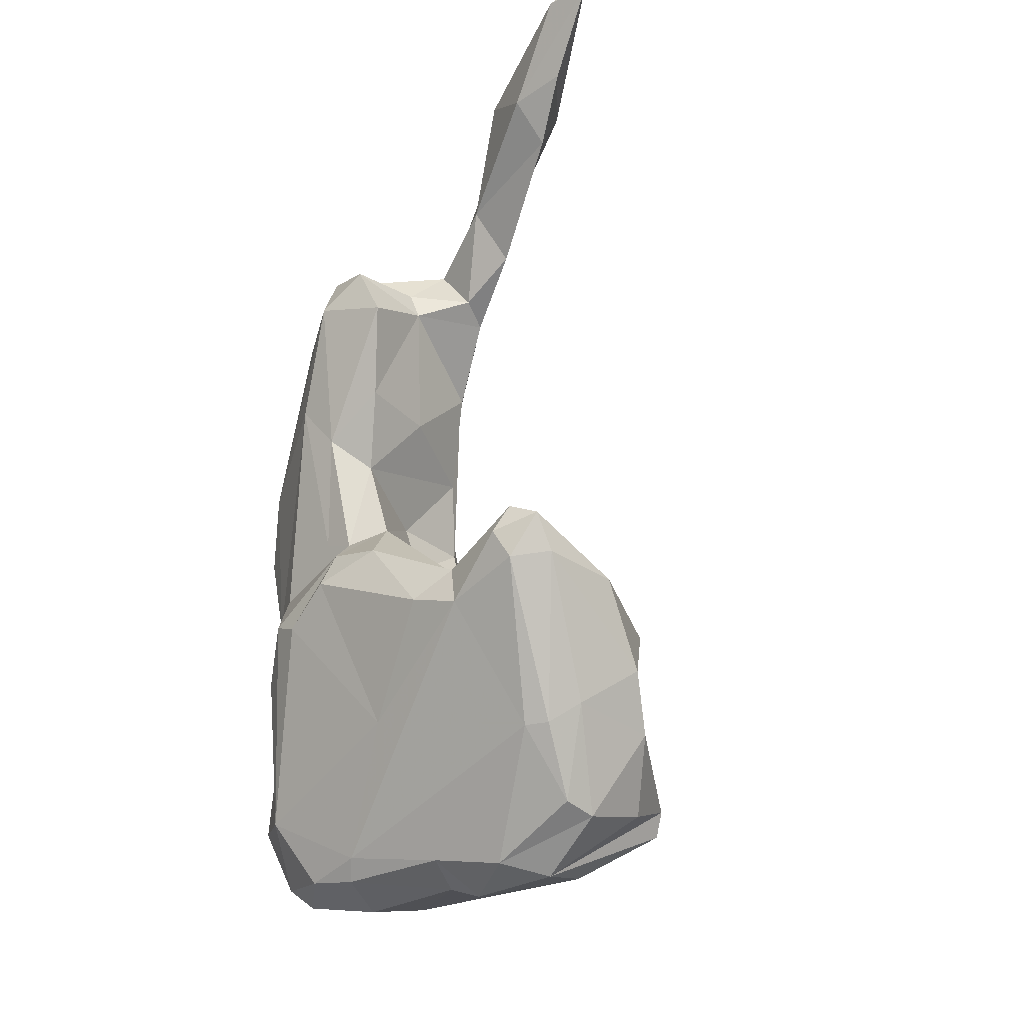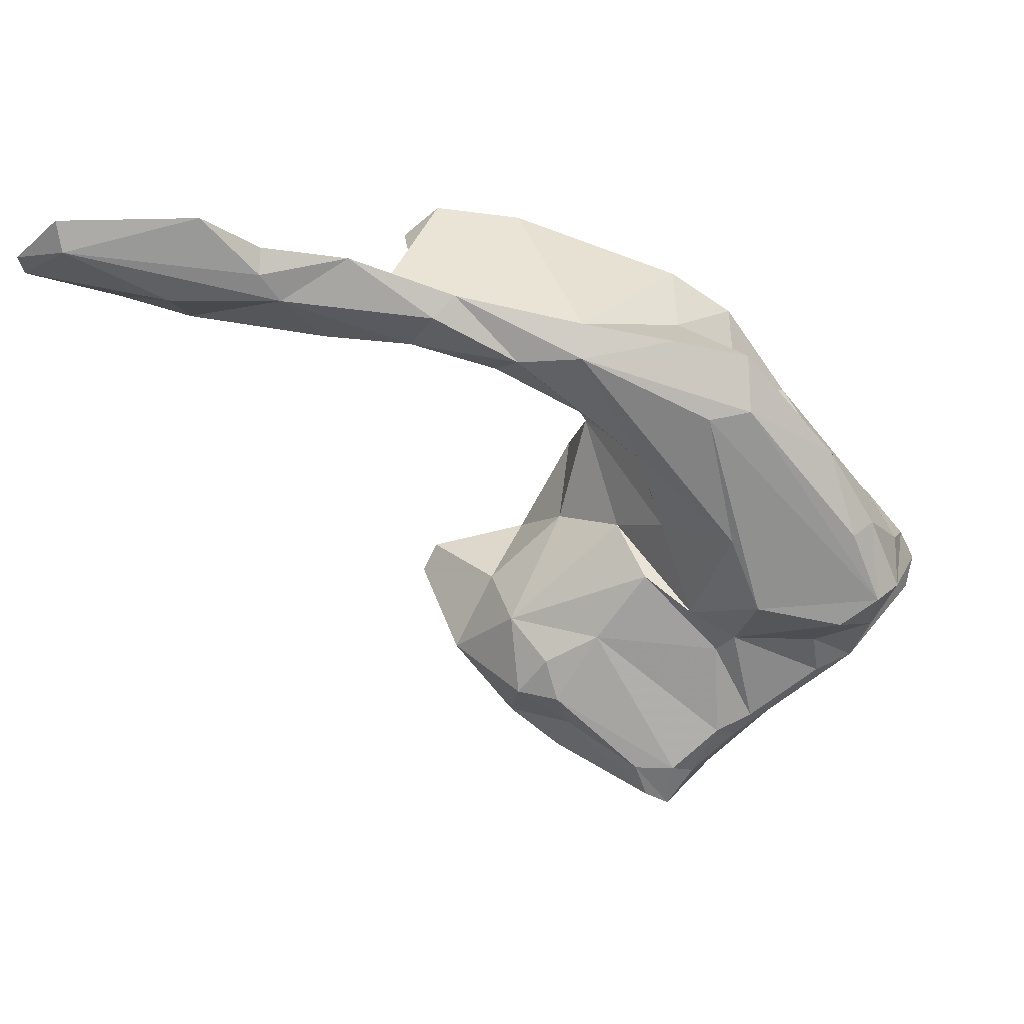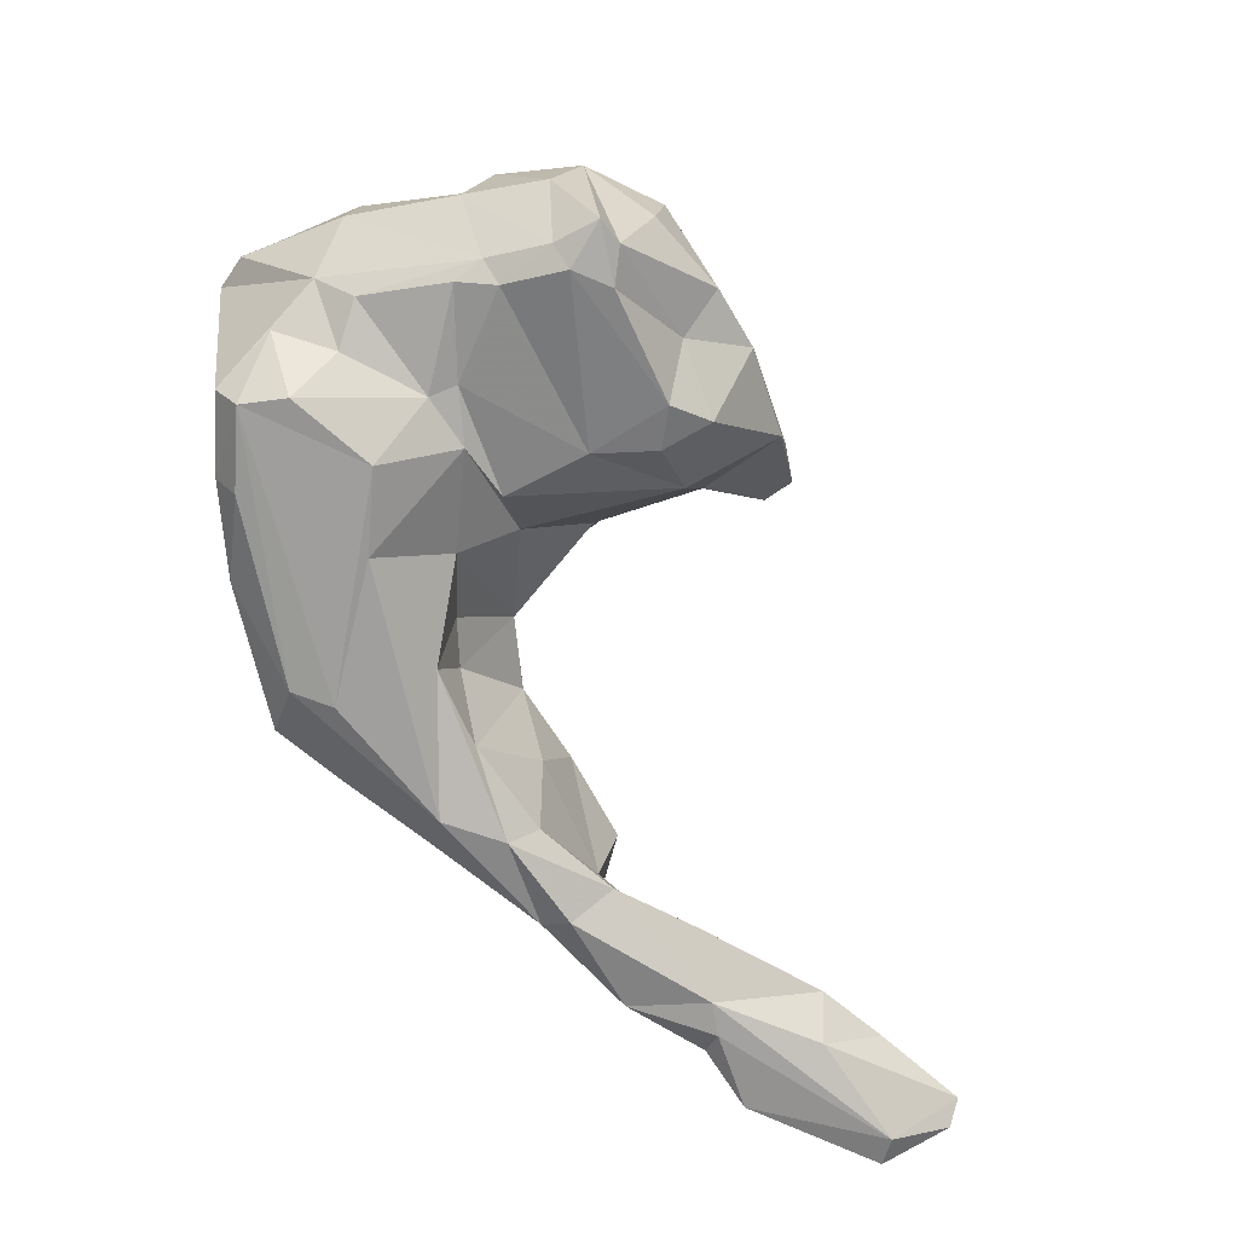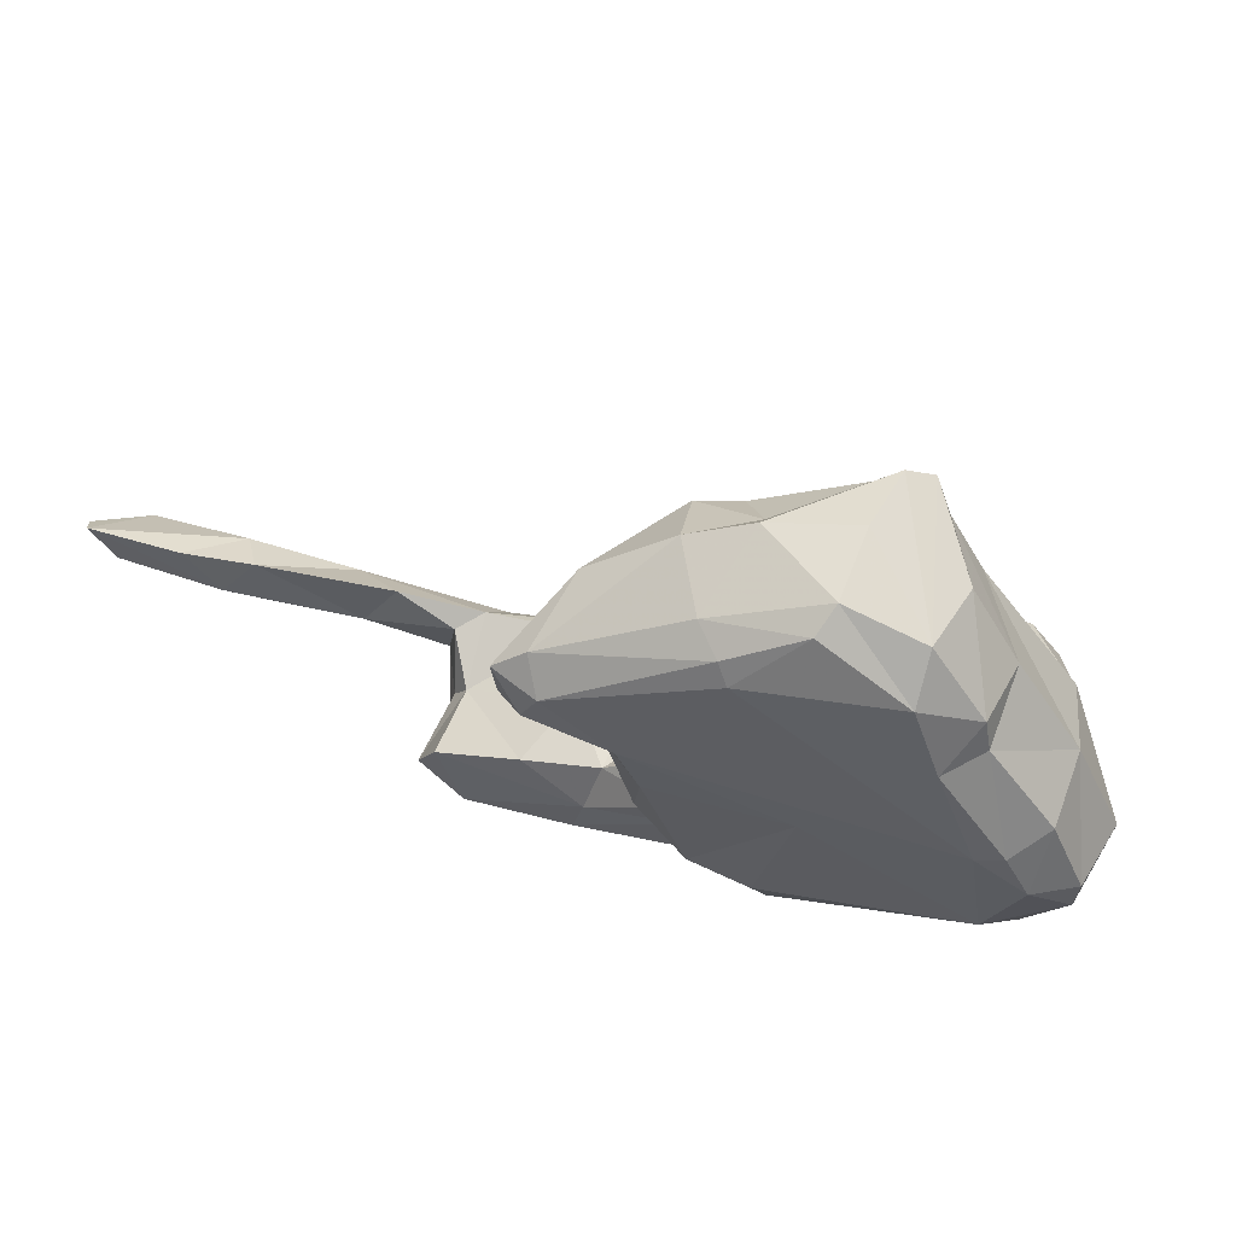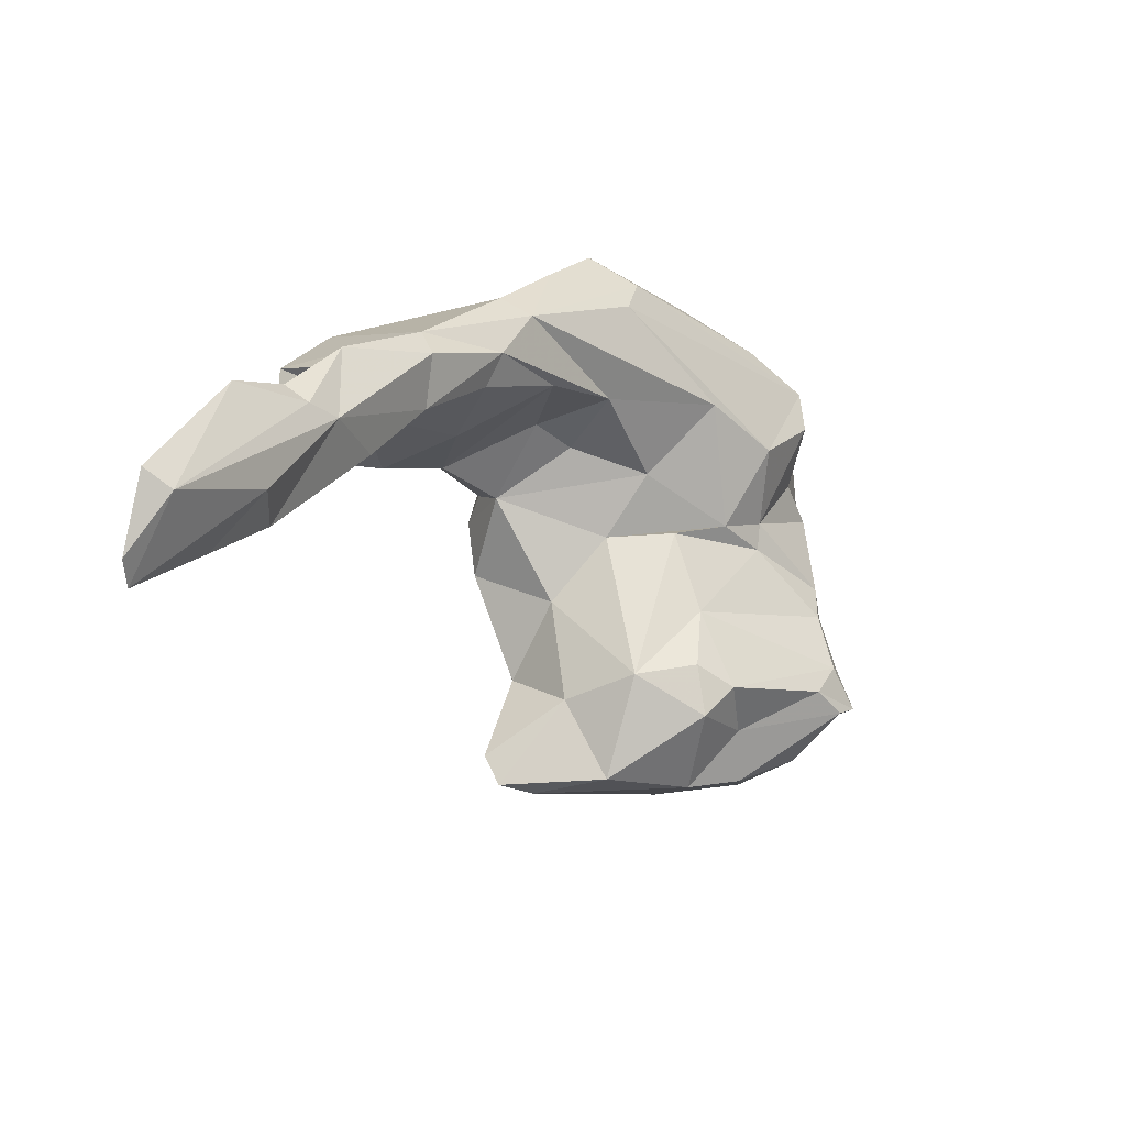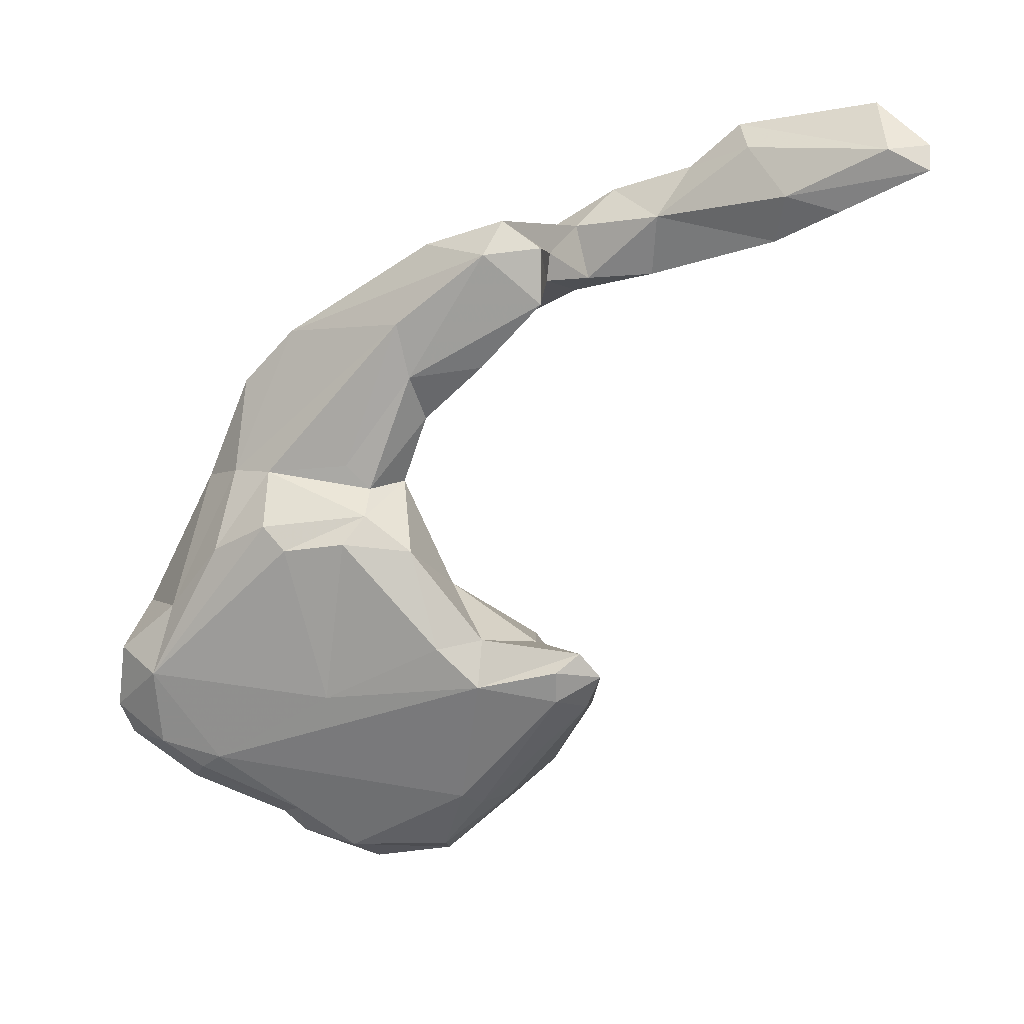
<metadata>
{"format":"obj","ext":"obj","renderer":"f3d","projection":"perspective","resolution":1024,"background":"white","views":[{"elev":-64.0,"azim":48.8,"up":"+Z"},{"elev":65.1,"azim":165.4,"up":"+Z"},{"elev":67.3,"azim":21.5,"up":"+Y"},{"elev":-75.3,"azim":144.2,"up":"+Z"},{"elev":33.6,"azim":99.4,"up":"+Z"},{"elev":-24.5,"azim":4.2,"up":"+Z"}]}
</metadata>
<code>
v 203.9 202.8 76.8
v 203.9 201.6 73.07
v 204 205 74.57
v 204.5 202.6 71.97
v 204.5 199.4 75.26
v 205.3 204.3 80.08
v 203.5 203.9 75.73
v 205.3 201.1 78.44
v 207.4 204.2 70.09
v 209.2 201.4 70.1
v 206.3 201.3 70.97
v 208.4 208.3 76.06
v 206.5 207.4 81.69
v 207.9 206.9 72.2
v 208.2 202.2 69.87
v 207.3 204.9 84.28
v 207.6 207.9 78.67
v 209.7 195 78.45
v 207.2 197.6 76.66
v 210.6 194.5 82.41
v 214.9 198.1 71.85
v 208.6 205.6 84.93
v 211.8 205.5 68.51
v 208.4 200.2 84.04
v 212.7 200.5 90.26
v 209.8 208.6 81.48
v 206.2 198.7 73.52
v 208.9 202 87.22
v 209 196.3 83.09
v 210.4 208.8 76.46
v 207.8 208.1 82.3
v 222.4 196.5 71.56
v 211.2 193 86.54
v 214.1 209.8 74.91
v 212.1 197.2 86.69
v 214.7 200.3 90.18
v 212.4 193.3 78.8
v 210.6 208 78.59
v 214.4 206.9 78.68
v 214.9 210.2 73.68
v 213.7 191.2 88.18
v 212.8 206.4 67.78
v 212.4 193.7 81.85
v 212.3 198.1 91.29
v 213.4 193.5 77.59
v 212.4 208.5 70.36
v 213.7 207.1 82.4
v 212.8 203.6 68.08
v 214.4 204.5 85.12
v 217.3 193 79.05
v 215.3 207 77.75
v 214.5 194.6 89.24
v 217.4 193.6 80.75
v 216.3 205.4 79.59
v 216.4 207.6 66.74
v 217.4 211.2 72.6
v 217.8 199.9 86.96
v 215.9 210.1 74.54
v 219.1 188.8 86.95
v 221.2 201.9 67.95
v 215.9 209.9 69.16
v 223.4 186.3 89.06
v 217.3 198 83.82
v 215.5 196.8 91.94
v 216.3 193.1 81.75
v 218.1 203.2 80.07
v 218 196.5 85.36
v 220 206.9 66.88
v 216.9 201.7 82.52
v 219 212.3 71.44
v 216.2 193 77.59
v 218.9 194.7 81.67
v 218.5 211.2 73.42
v 219.4 193.7 77.46
v 218.6 200 79.85
v 219.6 190.3 84.92
v 220.1 192.5 83.87
v 215.4 205.3 66.67
v 219.5 195.2 92.64
v 220 211.7 71.87
v 220 205.4 66.66
v 220.2 197.7 88.79
v 220.4 209.6 69.03
v 220.6 187.6 90.56
v 223.5 206.7 75.39
v 220.5 195.6 73.18
v 220.3 210.6 73.26
v 223 190.3 85.33
v 221 204.8 77.71
v 222.1 202.5 67.81
v 222.6 196.1 73.82
v 222.4 193.7 87.04
v 219.9 196.7 92.09
v 221 197.7 77.48
v 223.7 205 76.61
v 223.5 207.2 69.91
v 223.7 195.3 90.44
v 223.5 203.2 68.52
v 226.1 190.3 89.92
v 223 207 72.49
v 226.1 195.6 71.85
v 224.3 186.3 90.85
v 225.3 205.6 74.9
v 225.9 187.9 87.22
v 226.1 196.7 70.82
v 227.4 198 71.03
v 226 186.5 89.42
v 225 199 74.81
v 224.8 202.3 76.54
v 226.3 189.6 91.01
v 222.8 195.9 91.7
v 227.5 190.7 93.18
v 225.5 205 70.77
v 225 192.8 93.62
v 227.5 201.4 72.42
v 229.4 190.5 95.05
v 228 192 91.02
v 227.2 195.6 72.8
v 228.1 196.5 71.92
v 226.2 193.6 93.31
v 231.1 192 91.07
v 227.3 193.5 91.2
v 231.5 189.6 92.82
v 233.2 189.1 95.25
v 235.8 187 94.86
v 237.5 187.1 92.11
v 233.5 190.2 94.72
v 232.8 191.2 93.71
v 237 189.3 90.99
v 235.6 187.7 96.66
v 242.2 185.3 93.28
v 240 187.6 91.47
v 244.1 185.9 92.39
v 241.9 186.1 96.43
v 237.8 189.5 93.23
v 241.9 187.3 95.53
v 244.2 185.8 93.75
g foo
f 27 5 2
f 27 2 11
f 11 2 4
f 10 27 11
f 11 4 9
f 27 19 5
f 11 9 15
f 27 18 19
f 21 27 10
f 10 11 15
f 15 9 23
f 45 27 21
f 37 18 27
f 15 23 48
f 18 37 43
f 37 27 45
f 21 10 32
f 10 15 48
f 42 48 23
f 78 48 42
f 37 50 43
f 50 45 71
f 50 37 45
f 10 48 78
f 55 78 42
f 60 10 78
f 71 74 50
f 71 21 86
f 71 45 21
f 78 55 68
f 74 71 86
f 81 78 68
f 86 91 74
f 86 21 32
f 60 78 81
f 32 91 86
f 32 10 60
f 90 60 81
f 91 32 118
f 98 81 68
f 90 81 98
f 118 32 101
f 105 32 60
f 105 90 106
f 105 60 90
f 106 90 98
f 101 32 105
f 101 119 118
f 101 105 119
f 119 105 106
f 3 2 7
f 5 6 1
f 2 5 7
f 5 1 7
f 4 2 3
f 6 5 8
f 3 14 4
f 8 19 29
f 19 8 5
f 4 14 9
f 20 29 19
f 14 23 9
f 18 20 19
f 14 46 23
f 20 33 29
f 20 18 43
f 23 46 42
f 41 33 20
f 61 42 46
f 41 20 59
f 59 20 43
f 65 59 43
f 65 43 53
f 55 42 61
f 43 50 53
f 62 41 59
f 72 53 50
f 50 74 72
f 41 62 84
f 59 65 76
f 76 53 77
f 76 65 53
f 77 53 72
f 94 72 74
f 68 55 83
f 91 94 74
f 88 76 77
f 94 91 108
f 68 83 96
f 98 68 96
f 102 84 62
f 62 59 76
f 91 118 108
f 106 98 113
f 113 98 96
f 104 62 76
f 76 88 104
f 62 107 102
f 107 62 104
f 108 118 119
f 115 106 113
f 106 115 119
f 13 1 6
f 1 13 7
f 3 7 12
f 8 29 16
f 16 6 8
f 3 12 14
f 29 24 16
f 35 24 29
f 40 14 12
f 14 40 46
f 35 29 33
f 35 33 52
f 56 46 40
f 52 33 41
f 61 46 56
f 41 79 52
f 69 63 72
f 70 61 56
f 70 55 61
f 63 67 72
f 75 72 94
f 75 69 72
f 84 79 41
f 67 77 72
f 80 55 70
f 80 83 55
f 75 94 109
f 80 100 96
f 80 96 83
f 77 92 88
f 109 94 108
f 99 88 92
f 84 102 114
f 108 115 109
f 100 103 113
f 96 100 113
f 99 104 88
f 115 108 119
f 110 102 107
f 103 115 113
f 107 104 99
f 110 107 99
f 6 16 13
f 7 13 12
f 17 12 13
f 24 28 16
f 38 17 26
f 12 38 30
f 12 17 38
f 24 35 28
f 30 38 39
f 30 40 12
f 34 40 30
f 28 35 44
f 30 39 34
f 52 44 35
f 34 39 51
f 34 51 58
f 44 52 64
f 40 34 58
f 39 54 51
f 51 54 66
f 58 51 89
f 58 89 73
f 58 56 40
f 79 64 52
f 63 69 57
f 54 75 66
f 54 69 75
f 56 58 73
f 57 82 67
f 67 63 57
f 51 66 89
f 73 70 56
f 73 87 70
f 67 82 77
f 66 75 109
f 89 66 109
f 70 87 80
f 92 77 82
f 87 73 85
f 87 100 80
f 89 109 95
f 89 95 85
f 73 89 85
f 85 100 87
f 79 84 114
f 92 82 97
f 97 99 92
f 85 95 103
f 85 103 100
f 95 109 103
f 109 115 103
f 97 122 99
f 112 114 102
f 110 112 102
f 99 117 110
f 99 122 117
f 114 112 116
f 112 110 117
f 121 117 122
f 116 112 123
f 123 112 117
f 123 117 121
f 116 123 124
f 123 121 129
f 125 124 123
f 125 130 124
f 125 123 126
f 126 123 129
f 126 129 132
f 130 125 131
f 131 125 126
f 134 130 131
f 131 126 133
f 133 126 132
f 131 137 134
f 131 133 137
f 31 16 22
f 13 16 31
f 17 13 31
f 22 16 28
f 31 26 17
f 31 22 25
f 22 28 25
f 31 25 36
f 28 44 25
f 31 36 47
f 26 47 39
f 26 31 47
f 26 39 38
f 47 36 49
f 44 64 93
f 25 44 93
f 47 49 54
f 54 39 47
f 25 93 36
f 69 54 49
f 57 69 49
f 49 36 93
f 49 93 57
f 64 79 93
f 57 93 111
f 57 111 82
f 79 114 93
f 97 82 111
f 111 93 114
f 111 114 120
f 122 97 111
f 111 120 122
f 114 116 120
f 122 120 128
f 120 116 128
f 122 128 121
f 116 124 127
f 128 116 127
f 129 121 128
f 130 127 124
f 129 128 135
f 127 130 136
f 128 136 135
f 128 127 136
f 129 135 132
f 136 130 134
f 133 132 135
f 135 136 133
f 134 137 136
f 136 137 133
g

</code>
